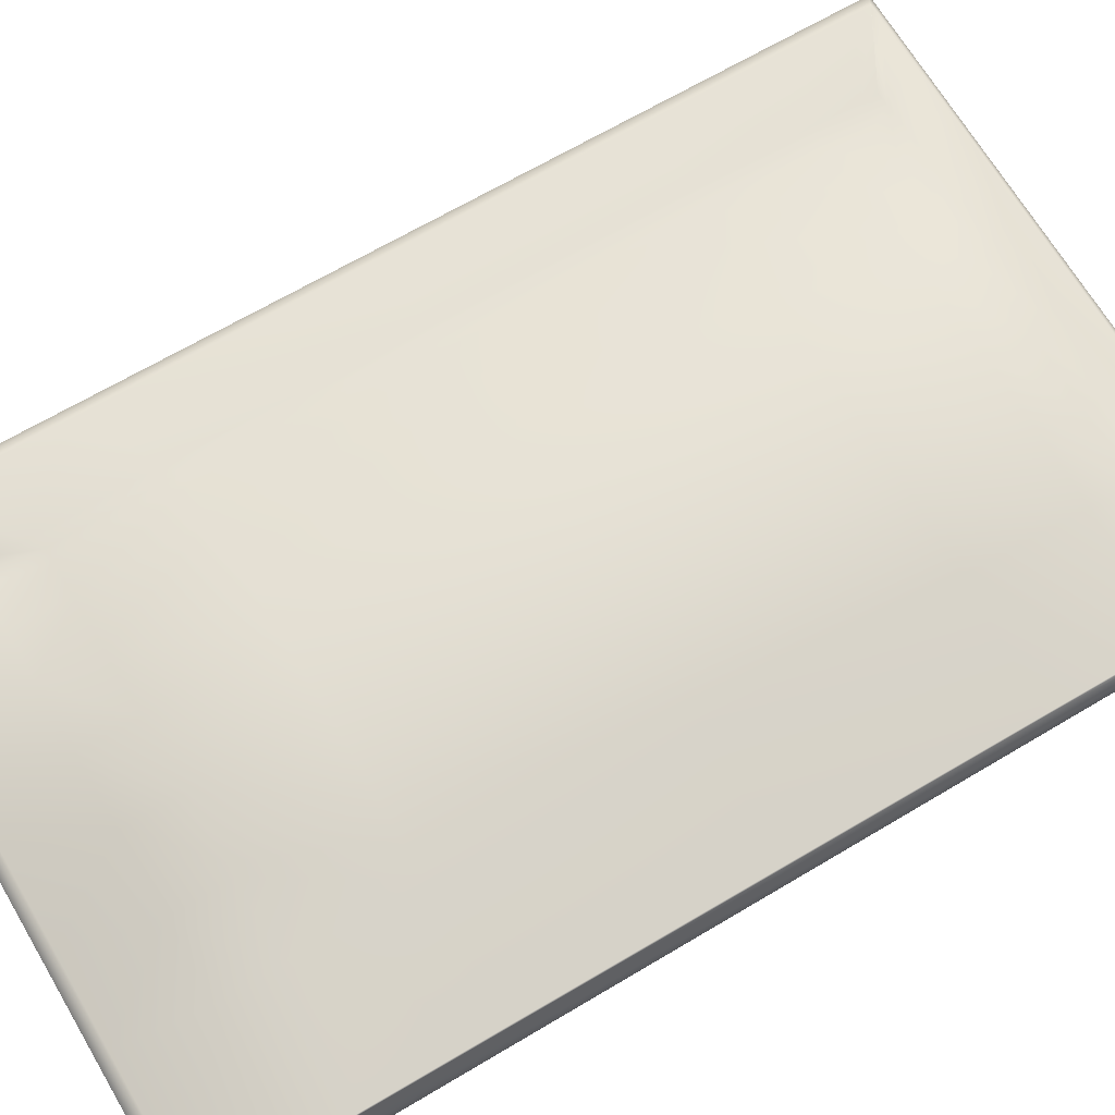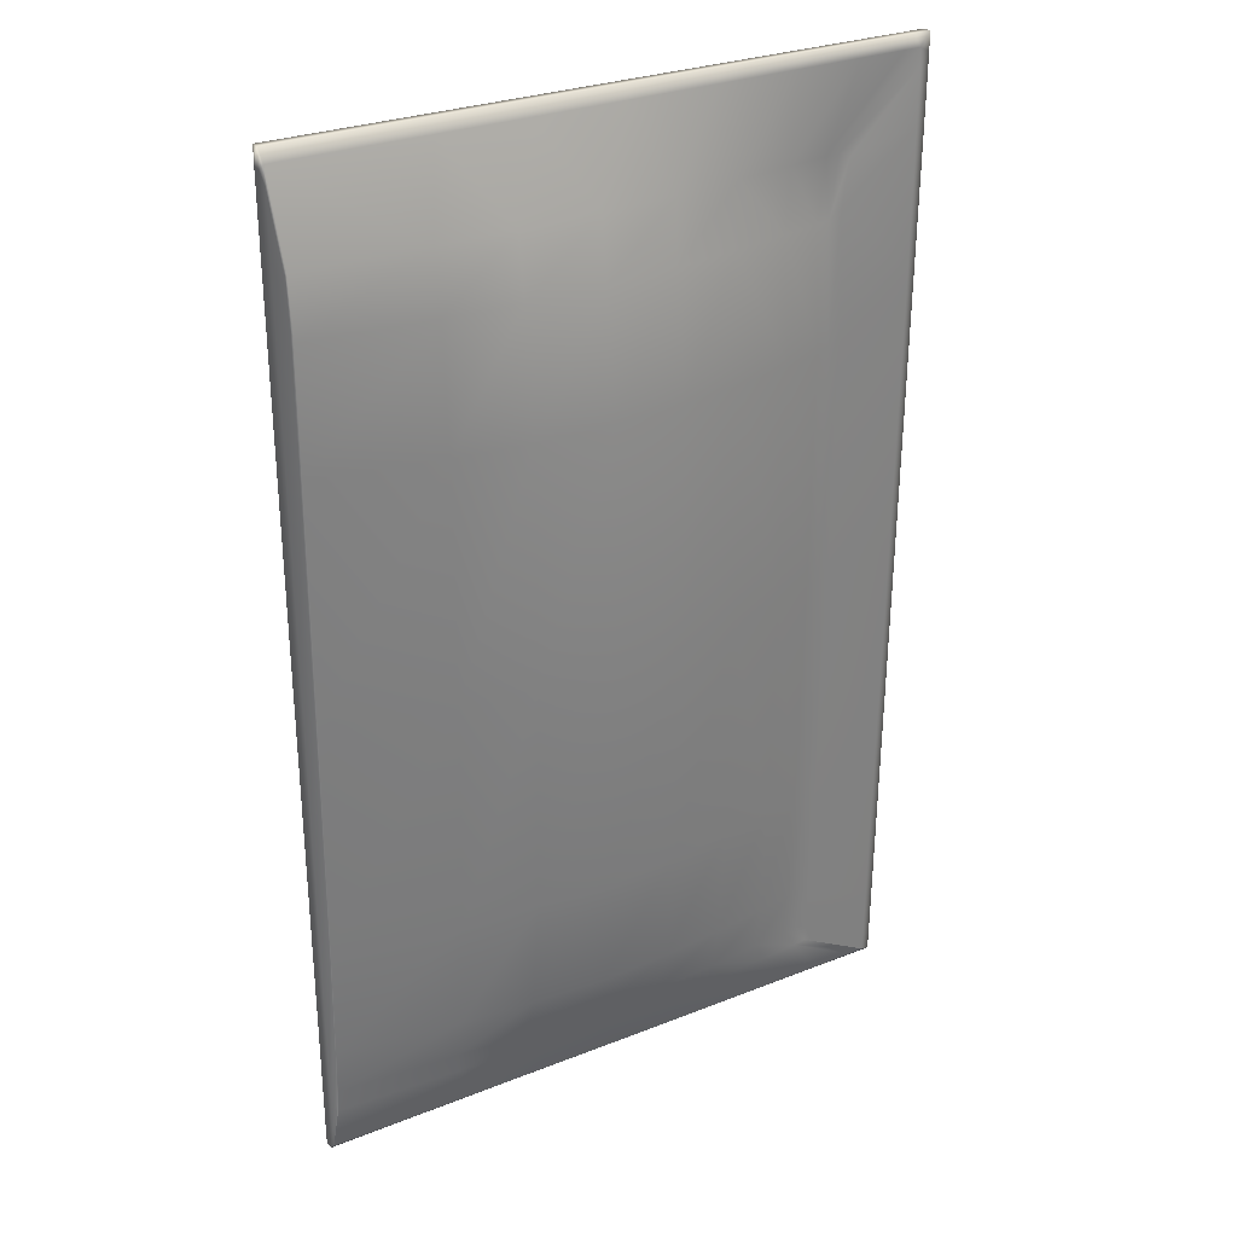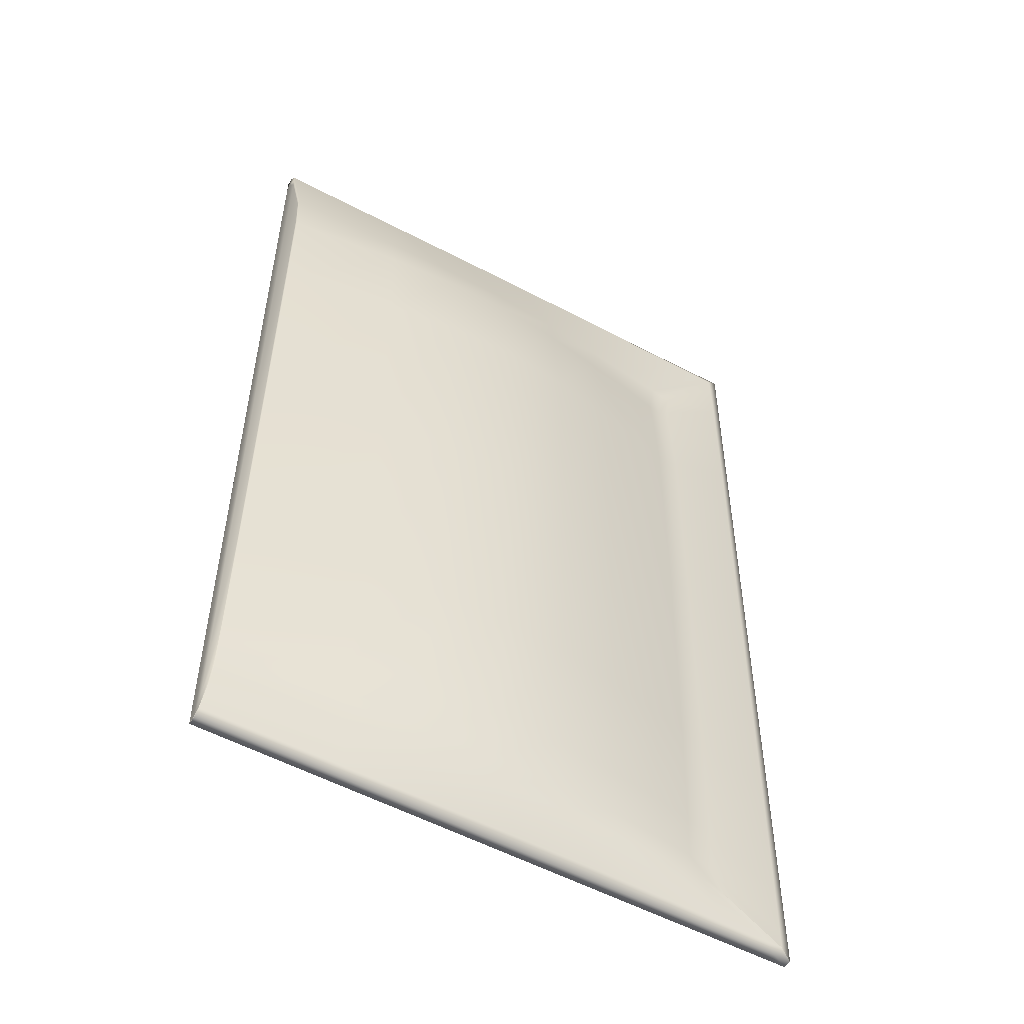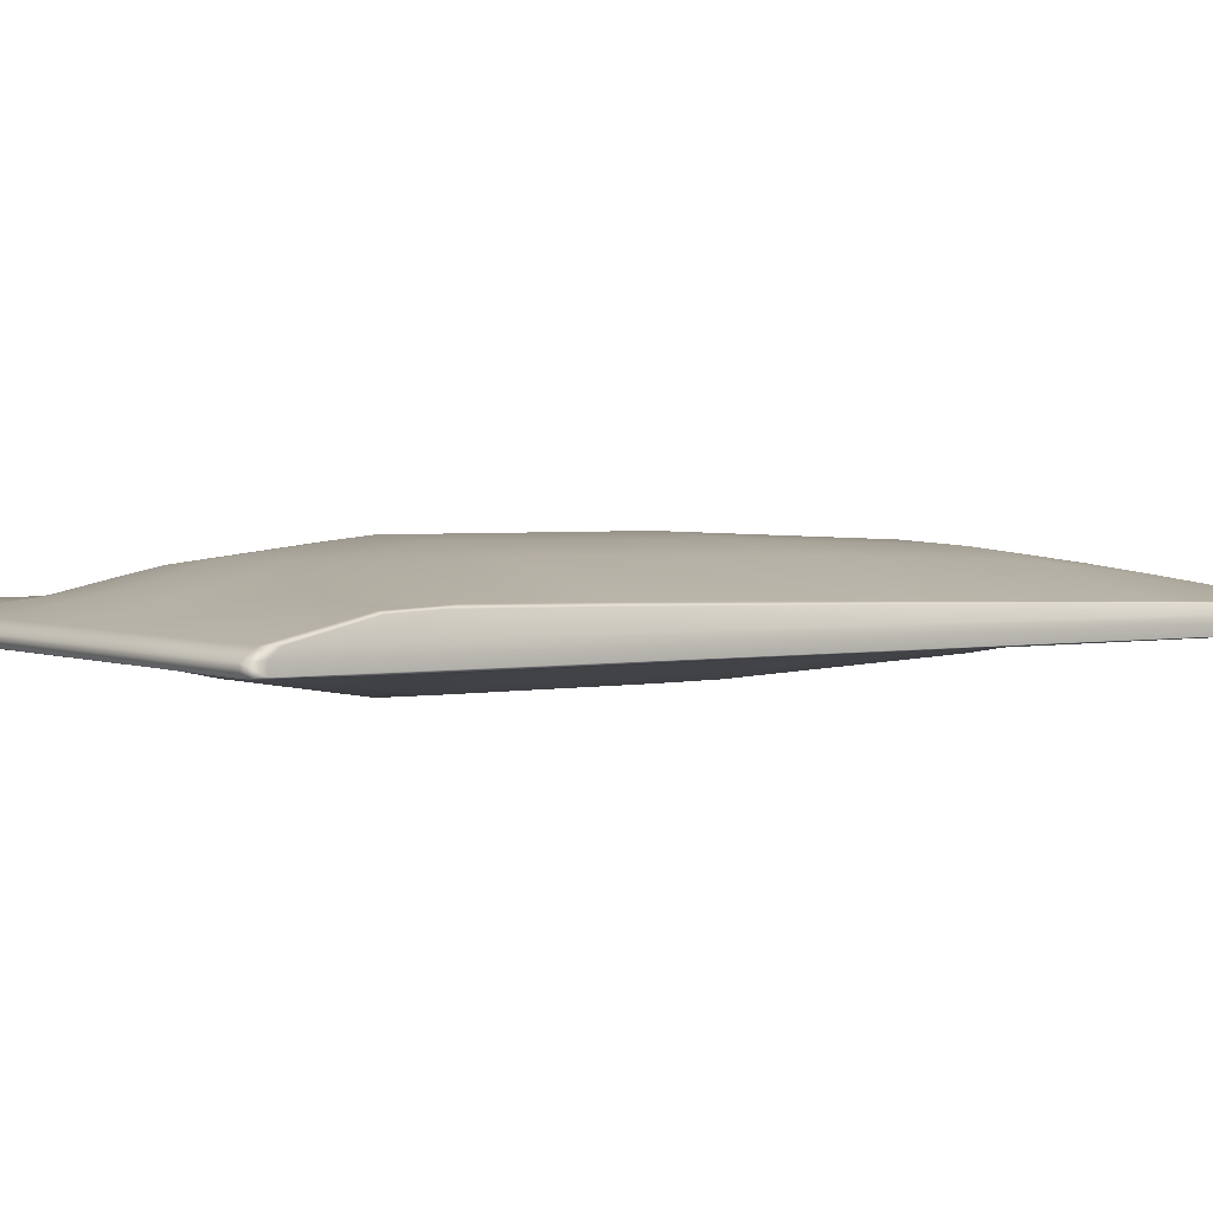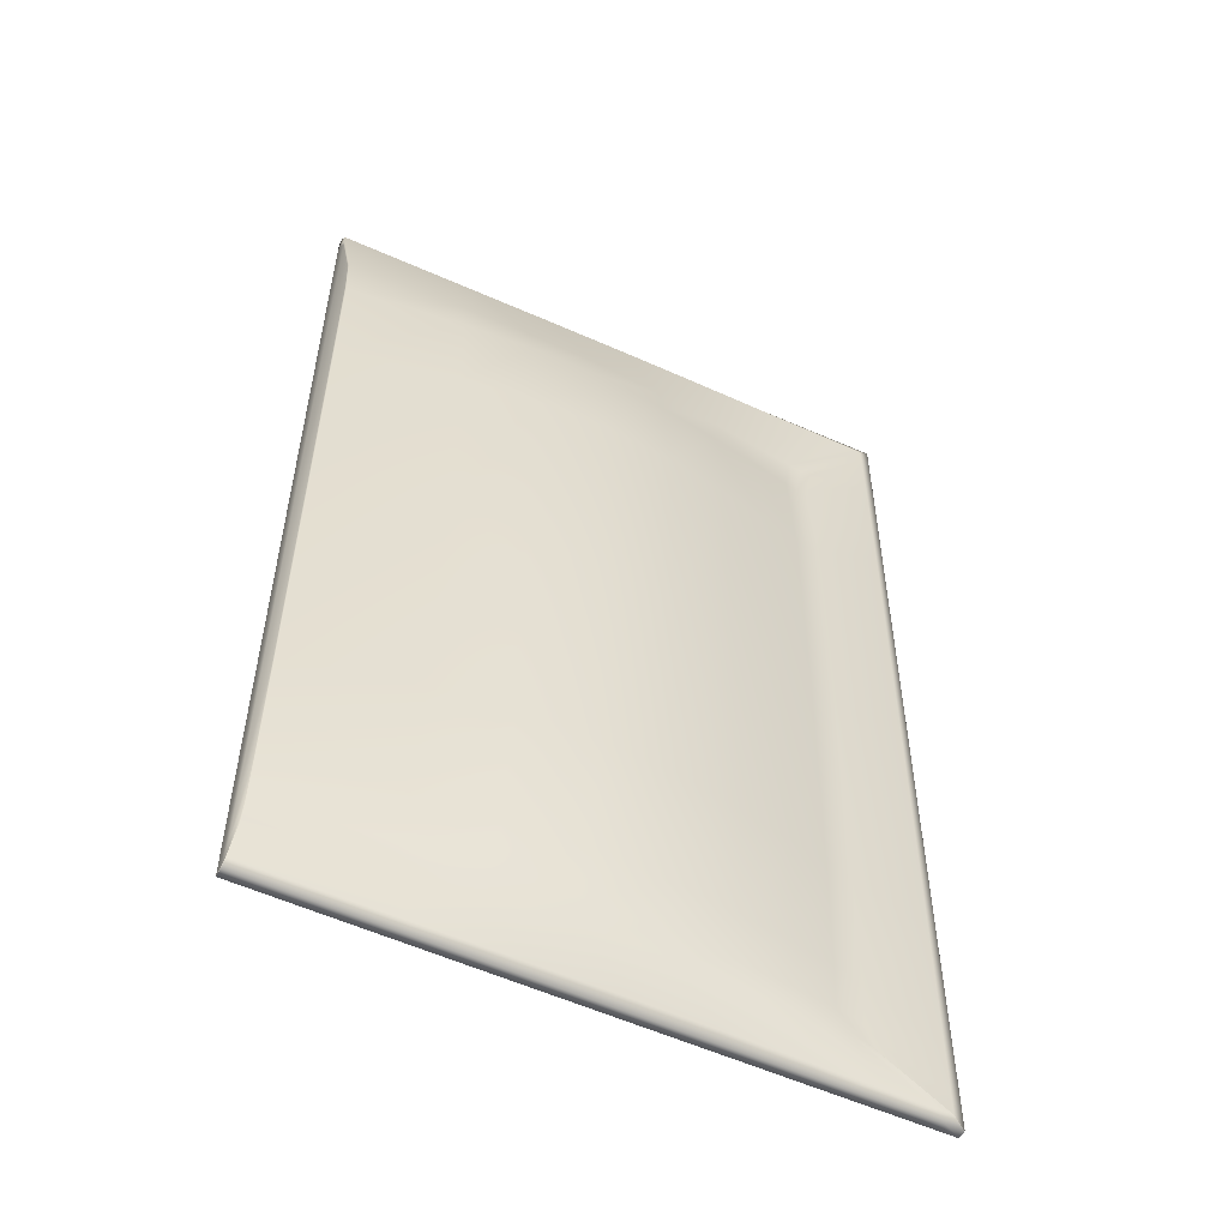
<metadata>
{"format":"obj","ext":"obj","renderer":"f3d","projection":"perspective","resolution":1024,"background":"white","views":[{"elev":68.4,"azim":59.3,"up":"+Y"},{"elev":29.5,"azim":149.7,"up":"+Z"},{"elev":-53.3,"azim":149.8,"up":"+Z"},{"elev":2.2,"azim":52.3,"up":"+Y"},{"elev":-54.4,"azim":153.9,"up":"+Z"}]}
</metadata>
<code>
g default
v -107 278 166.7
v 111.2 274.8 166.7
v -107 283.9 166.7
v 111.2 281.6 166.7
v -107 280.8 -174.5
v 111.2 280.8 -174.5
v -83.15 282.6 141.8
v 109.5 287.1 141.8
v 109.5 281.9 -161.2
v -83.15 281.9 -161.2
v -39.98 286 143
v -39.98 285.6 -159.2
v -39.98 276.3 143
v -61.21 277.5 173
v -61.21 283.7 173
v 10.22 290.2 143
v 10.22 286.6 -159.2
v 10.22 275.3 143
v -3.214 276.6 173
v -3.214 283.4 173
v 64.9 289.4 143
v 64.9 284.1 -159.2
v 64.9 276.1 143
v 59.94 275.6 173
v 59.94 282.4 173
v 12.46 301.5 79.77
v -36.45 295.3 79.77
v -79.61 286.6 82.43
v -36.45 268.4 79.77
v 12.46 262.3 79.77
v 65.72 268.6 79.77
v 109.3 275.9 82.43
v 111.2 274.7 98.4
v 111.2 281.5 98.4
v 109.3 287.2 82.43
v 12.46 298.5 -90.97
v -36.45 292.8 -90.97
v -79.61 284.2 -92.07
v -36.45 272.6 -90.97
v 12.46 266.5 -90.97
v 65.72 272.7 -90.97
v 109.3 278.7 -92.07
v 111.2 275 -98.66
v 111.2 281.1 -98.66
v 109.3 284.1 -92.07
v 111.5 275.4 170.7
v -5.454 277.3 177
v -64.74 278.3 177
v -111.5 279.1 170.7
v 111.6 275.4 -99.76
v 111.6 275.4 101.1
v -111.6 278.3 101.1
v -111.6 276.2 -99.76
v -111.5 275.4 -177
v -64.74 275.4 -177
v -5.454 275.4 -177
v 59.11 275.4 -177
v 111.5 275.4 -177
v 111.1 281.6 173
v 109.2 287.8 143
v 109.2 282 -159.2
v 111.5 275.4 -177
v 108.9 279.3 -90.97
v 108.9 276.1 79.77
v 109.2 277.1 143
v 111.1 274.9 173
v -105.4 275.4 -177
v -70 278.2 -90.97
v -70 274 79.77
v -74.43 277.2 143
v -101 278.1 173
v -105.4 279 177
v -101 283.8 173
v -74.43 282.1 143
v -70 288.1 79.77
v -70 285.6 -90.97
v -74.43 282.5 -159.2
v -111.6 275.4 -170.3
v -107 280.9 -167.9
v -79.61 282.2 -153.4
v -70 283 -150.9
v -36.45 287.1 -150.9
v 12.46 288.9 -150.9
v 65.72 285.7 -150.9
v 108.9 282.3 -150.9
v 109.3 282.2 -153.4
v 12.46 277.2 -150.9
v 39.63 277.5 -150.9
v 65.72 278.1 -150.9
v 108.9 279 -150.9
v 109.3 278.5 -153.4
v 109.5 277.9 -161.2
v 111.2 275 -167.9
v 111.2 275 -174.5
v 111.6 275.4 -170.3
v 111.2 280.8 -167.9
v -111.6 278.9 151.5
v -111.6 277.3 0.7252
v -111.5 275.4 -177
v -36.57 275.4 -177
v 27.48 275.4 -177
v 111.6 275.4 151.5
v 59.11 279.5 177
v 111.5 278.6 177
v -5.454 280.6 177
v -64.74 281.6 177
v -111.5 282.4 177
v -111.5 282.3 170.7
v -111.6 281.6 101.1
v -111.6 279.4 -99.76
v -111.6 278.7 -170.3
v -111.5 278.6 -177
v -111.5 278.6 -177
v -64.74 278.6 -177
v -5.454 278.6 -177
v 59.11 278.6 -177
v 111.5 278.6 -177
v 111.6 278.6 -170.3
v 111.5 278.6 -177
v 111.6 278.6 101.1
v 111.6 278.6 -99.76
v 111.5 278.6 170.7
v 108.9 288.1 79.77
v 108.9 284.5 -90.97
v 111.5 275.4 177
v -84.76 281 -174.5
v -88.82 275.4 -177
v -105.4 278.6 -177
v -101 275 -174.5
v -74.43 278.3 -159.2
v -70 278.9 -150.9
v -70 275.8 -5.539
v -56.31 276 -90.97
v -56.31 271.7 79.77
v -70 275.2 122.7
v -60.38 276.8 143
v -84.76 277.8 173
v -88.82 278.8 177
v -105.4 282.3 177
v -84.76 283.7 173
v -60.38 283.7 143
v -70 285.1 122.7
v -56.31 291.2 79.77
v -70 287.6 -5.539
v -56.31 288.8 -90.97
v -56.31 284.9 -150.9
v -60.38 284 -159.2
v -101 280.8 -174.5
v -75 286.9 79.77
v -75 284.5 -90.97
v -111.5 279.1 177
v 111.2 275.1 -148.6
v 111.6 275.4 -150.7
v 108.9 279.4 -134.3
v 65.72 275.8 -134.3
v 12.46 272.3 -134.3
v -36.45 275.8 -134.3
v -70 279 -134.3
v -75 279.4 -134.3
v -107 275.3 -148.6
v -111.6 275.6 -150.7
v -107 281.1 -148.6
v -79.61 282.9 -136.3
v -75 283.1 -134.3
v -70 284 -134.3
v -36.45 289.7 -134.3
v 12.46 293.5 -134.3
v 108.9 283.1 -134.3
v 109.3 282.9 -136.3
v 111.2 280.9 -148.6
v -106.9 278.2 173
v -79.56 281.5 143
v -75 284.2 122.7
v -79.61 284.2 126.3
v -106.9 275 -174.5
v -107 275 -174.5
v -75 274.8 79.77
v -75 275.6 122.7
v -79.56 277.3 143
v -79.61 275.9 126.3
v 111.2 274.7 147.9
v -107 277.7 147.9
v -107 277.1 98.4
v -106.9 283.8 173
v 111.2 281.6 147.9
v 109.3 287.8 126.3
v -106.9 280.8 -174.5
v -79.56 282 -159.2
v -107 284.1 147.9
v -107 284 98.4
v -79.56 278.3 -159.2
v -83.15 277.9 -161.2
v 109.5 276.6 141.8
v 109.3 276.3 126.3
v -83.15 277 141.8
v -79.61 275.1 82.43
v -16.13 288.5 143
v 12.46 296.5 122.7
v -13.21 299.3 79.77
v -36.45 290.9 122.7
v -33.65 281.4 -174.5
v -61.21 281.3 -174.5
v -16.13 286.6 -159.2
v -3.214 281.4 -174.5
v -61.21 275 -174.5
v -3.214 275 -174.5
v -39.98 278.3 -159.2
v 10.22 278.3 -159.2
v -36.45 272 122.7
v -13.21 264.5 79.77
v 12.46 268.5 122.7
v -16.13 275.7 143
v -33.65 277.1 173
v -36.57 277.9 177
v -33.65 283.6 173
v 38.11 290.2 143
v 39.63 300.3 79.77
v 29 281.3 -174.5
v 38.11 285.6 -159.2
v 59.94 281.1 -174.5
v 59.94 275 -174.5
v 64.9 278.3 -159.2
v 39.63 264.5 79.77
v 65.72 272.1 122.7
v 38.11 275.5 143
v 29 276.1 173
v 27.48 276.8 177
v 29 282.9 173
v 108.9 288.7 122.7
v 65.72 297 79.77
v 111.1 280.8 -174.5
v 111.1 275 -174.5
v 109.2 278.3 -159.2
v 108.9 276.5 122.7
v 59.11 276.3 177
v 39.63 297.2 -90.97
v 12.46 301.7 -5.539
v -13.21 296.6 -90.97
v -36.45 295.3 -5.539
v -75 286.4 -5.539
v -79.61 286 -4.756
v -107 283 -0.05781
v -107 281.8 -98.66
v -107 276.4 -0.05781
v -107 275.7 -98.66
v -79.61 278.6 -92.07
v -75 279 -90.97
v -75 276.7 -5.539
v -36.45 269.4 -5.539
v -13.21 268.7 -90.97
v 12.46 262.4 -5.539
v 39.63 268.7 -90.97
v 65.72 269.5 -5.539
v 108.9 277.6 -5.539
v 111.2 274.8 -0.05781
v 109.3 277.2 -4.756
v 111.6 275.4 0.7252
v 111.2 281.3 -0.05781
v 109.3 285.8 -4.756
v 108.9 286.4 -5.539
v 65.72 293.7 -90.97
v 39.63 287.7 -150.9
v -13.21 288.6 -150.9
v -75 282.3 -150.9
v -107 275.1 -167.9
v -79.61 278.5 -153.4
v -75 279 -150.9
v -13.21 277.5 -150.9
v -36.45 278.1 -150.9
v -13.21 294.3 122.7
v -33.65 275 -174.5
v -16.13 278.3 -159.2
v -13.21 269.7 122.7
v 39.63 296 122.7
v 29 275 -174.5
v 38.11 278.3 -159.2
v 39.63 269.7 122.7
v 65.72 293.9 122.7
v 39.63 300.3 -5.539
v -13.21 299.4 -5.539
v -79.61 276.7 -4.756
v -13.21 264.9 -5.539
v 39.63 264.9 -5.539
v 65.72 296.6 -5.539
v 27.48 280 177
v -36.57 281.1 177
v -111.6 282.1 151.5
v -111.6 280.5 0.7252
v -36.57 278.6 -177
v 27.48 278.6 -177
v 111.6 278.6 0.7252
v 111.6 278.6 151.5
v -88.82 278.6 -177
v -84.76 275 -174.5
v -60.38 278.3 -159.2
v -56.31 278.6 -150.9
v -56.31 273.2 -5.539
v -56.31 273.9 122.7
v -88.82 282 177
v -56.31 287.6 122.7
v -56.31 291 -5.539
v 109.3 278.8 -136.3
v 39.63 273.5 -134.3
v -13.21 273.5 -134.3
v -56.31 277.7 -134.3
v -79.61 278.9 -136.3
v -111.6 278.9 -150.7
v -56.31 286.6 -134.3
v -13.21 292.3 -134.3
v 39.63 292.2 -134.3
v 65.72 289.4 -134.3
v 111.6 278.6 -150.7
g SugarPacket
f 1 171 151 49
f 7 172 173 174
f 174 173 149 28
f 54 99 175 176
f 196 177 178 180
f 180 178 179 195
f 181 33 51 102
f 2 181 102 46
f 182 1 49 97
f 183 182 97 52
f 3 184 172 7
f 185 34 35 186
f 4 185 186 8
f 188 187 5 10
f 189 3 7 174
f 190 189 174 28
f 176 175 191 192
f 33 181 194 32
f 181 2 193 194
f 171 1 195 179
f 1 182 180 195
f 182 183 196 180
f 11 197 270 200
f 197 16 198 270
f 270 198 26 199
f 200 270 199 27
f 201 202 12 203
f 204 201 203 17
f 205 55 100 271
f 271 100 56 206
f 207 205 271 272
f 272 271 206 208
f 13 209 273 212
f 209 29 210 273
f 273 210 30 211
f 212 273 211 18
f 19 213 212 18
f 213 14 13 212
f 48 14 213 214
f 214 213 19 47
f 11 15 215 197
f 197 215 20 16
f 16 216 274 198
f 216 21 278 274
f 274 278 230 217
f 198 274 217 26
f 218 204 17 219
f 220 218 219 22
f 206 56 101 275
f 275 101 57 221
f 208 206 275 276
f 276 275 221 222
f 18 211 277 225
f 211 30 223 277
f 277 223 31 224
f 225 277 224 23
f 24 226 225 23
f 226 19 18 225
f 47 19 226 227
f 227 226 24 235
f 16 20 228 216
f 216 228 25 21
f 21 60 229 278
f 278 229 123 230
f 231 220 22 61
f 221 57 62 232
f 222 221 232 233
f 224 31 64 234
f 23 224 234 65
f 66 24 23 65
f 235 24 66 125
f 21 25 59 60
f 26 217 279 237
f 217 230 284 279
f 279 284 261 236
f 237 279 236 36
f 27 199 280 239
f 199 26 237 280
f 280 237 36 238
f 239 280 238 37
f 28 149 240 241
f 241 240 150 38
f 242 190 28 241
f 243 242 241 38
f 244 183 52 98
f 245 244 98 53
f 196 183 244 281
f 281 244 245 246
f 246 247 248 281
f 281 248 177 196
f 30 210 282 251
f 210 29 249 282
f 282 249 39 250
f 251 282 250 40
f 31 223 283 253
f 223 30 251 283
f 283 251 40 252
f 253 283 252 41
f 64 31 253 254
f 254 253 41 63
f 43 255 256 42
f 255 33 32 256
f 51 33 255 257
f 257 255 43 50
f 35 34 258 259
f 259 258 44 45
f 230 123 260 284
f 284 260 124 261
f 262 84 22 219
f 83 262 219 17
f 263 83 17 203
f 82 263 203 12
f 80 264 188 10
f 5 79 80 10
f 176 265 78 54
f 266 265 176 192
f 192 191 267 266
f 268 269 207 272
f 87 268 272 208
f 88 87 208 276
f 89 88 276 222
f 90 89 222 233
f 94 93 91 92
f 95 93 94 58
f 86 96 6 9
f 84 85 61 22
f 103 235 125 104
f 25 103 104 59
f 20 105 285 228
f 105 47 227 285
f 285 227 235 103
f 228 285 103 25
f 15 106 286 215
f 106 48 214 286
f 286 214 47 105
f 215 286 105 20
f 49 151 107 108
f 108 107 184 3
f 52 97 287 109
f 97 49 108 287
f 287 108 3 189
f 109 287 189 190
f 53 98 288 110
f 98 52 109 288
f 288 109 190 242
f 110 288 242 243
f 54 78 111 112
f 112 111 79 5
f 5 187 113 112
f 112 113 99 54
f 56 100 289 115
f 100 55 114 289
f 289 114 202 201
f 115 289 201 204
f 57 101 290 116
f 101 56 115 290
f 290 115 204 218
f 116 290 218 220
f 62 57 116 117
f 117 116 220 231
f 118 95 58 119
f 96 118 119 6
f 34 120 291 258
f 120 51 257 291
f 291 257 50 121
f 258 291 121 44
f 46 102 292 122
f 102 51 120 292
f 292 120 34 185
f 122 292 185 4
f 60 59 4 8
f 229 60 8 186
f 123 229 186 35
f 260 123 35 259
f 124 260 259 45
f 61 85 86 9
f 6 231 61 9
f 58 62 117 119
f 119 117 231 6
f 232 62 58 94
f 233 232 94 92
f 91 90 233 92
f 32 64 254 256
f 256 254 63 42
f 234 64 32 194
f 65 234 194 193
f 2 66 65 193
f 125 66 2 46
f 104 125 46 122
f 59 104 122 4
f 148 126 293 128
f 126 202 114 293
f 293 114 55 127
f 128 293 127 67
f 129 67 127 294
f 294 127 55 205
f 130 129 294 295
f 295 294 205 207
f 131 130 295 296
f 296 295 207 269
f 69 132 297 134
f 132 68 133 297
f 297 133 39 249
f 134 297 249 29
f 70 135 298 136
f 135 69 134 298
f 298 134 29 209
f 136 298 209 13
f 14 137 136 13
f 137 71 70 136
f 72 71 137 138
f 138 137 14 48
f 73 139 299 140
f 139 72 138 299
f 299 138 48 106
f 140 299 106 15
f 74 73 140 141
f 141 140 15 11
f 75 142 300 143
f 142 74 141 300
f 300 141 11 200
f 143 300 200 27
f 76 144 301 145
f 144 75 143 301
f 301 143 27 239
f 145 301 239 37
f 77 81 146 147
f 147 146 82 12
f 126 148 77 147
f 202 126 147 12
f 184 73 74 172
f 173 172 74 142
f 149 173 142 75
f 240 149 75 144
f 150 240 144 76
f 188 264 81 77
f 77 148 187 188
f 113 187 148 128
f 99 113 128 67
f 175 99 67 129
f 191 175 129 130
f 267 191 130 131
f 248 247 68 132
f 177 248 132 69
f 178 177 69 135
f 179 178 135 70
f 71 171 179 70
f 151 171 71 72
f 107 151 72 139
f 184 107 139 73
f 50 43 152 153
f 153 152 93 95
f 91 93 152 302
f 302 152 43 42
f 42 63 154 302
f 302 154 90 91
f 63 41 155 154
f 154 155 89 90
f 41 252 303 155
f 252 40 156 303
f 303 156 87 88
f 155 303 88 89
f 40 250 304 156
f 250 39 157 304
f 304 157 269 268
f 156 304 268 87
f 68 158 305 133
f 158 131 296 305
f 305 296 269 157
f 133 305 157 39
f 159 267 131 158
f 247 159 158 68
f 266 267 159 306
f 306 159 247 246
f 246 245 160 306
f 306 160 265 266
f 78 265 160 161
f 161 160 245 53
f 79 111 307 162
f 111 78 161 307
f 307 161 53 110
f 162 307 110 243
f 80 79 162 163
f 163 162 243 38
f 38 150 164 163
f 163 164 264 80
f 81 264 164 165
f 165 164 150 76
f 82 146 308 166
f 146 81 165 308
f 308 165 76 145
f 166 308 145 37
f 37 238 309 166
f 238 36 167 309
f 309 167 83 263
f 166 309 263 82
f 36 236 310 167
f 236 261 311 310
f 310 311 84 262
f 167 310 262 83
f 261 124 168 311
f 311 168 85 84
f 86 85 168 169
f 169 168 124 45
f 45 44 170 169
f 169 170 96 86
f 44 121 312 170
f 121 50 153 312
f 312 153 95 118
f 170 312 118 96

</code>
